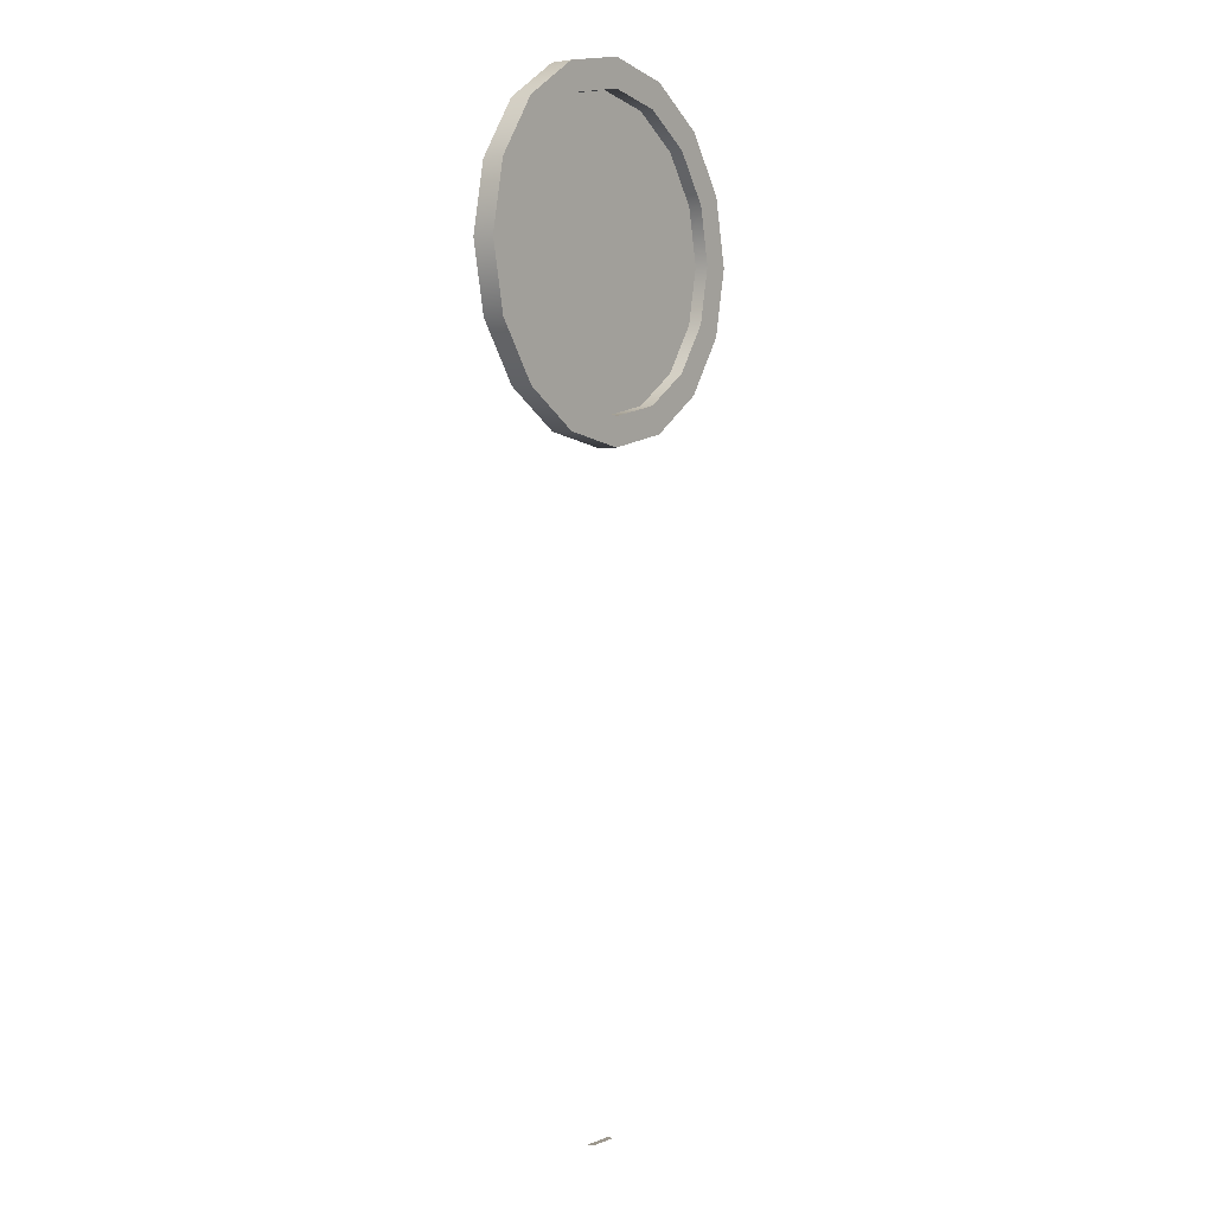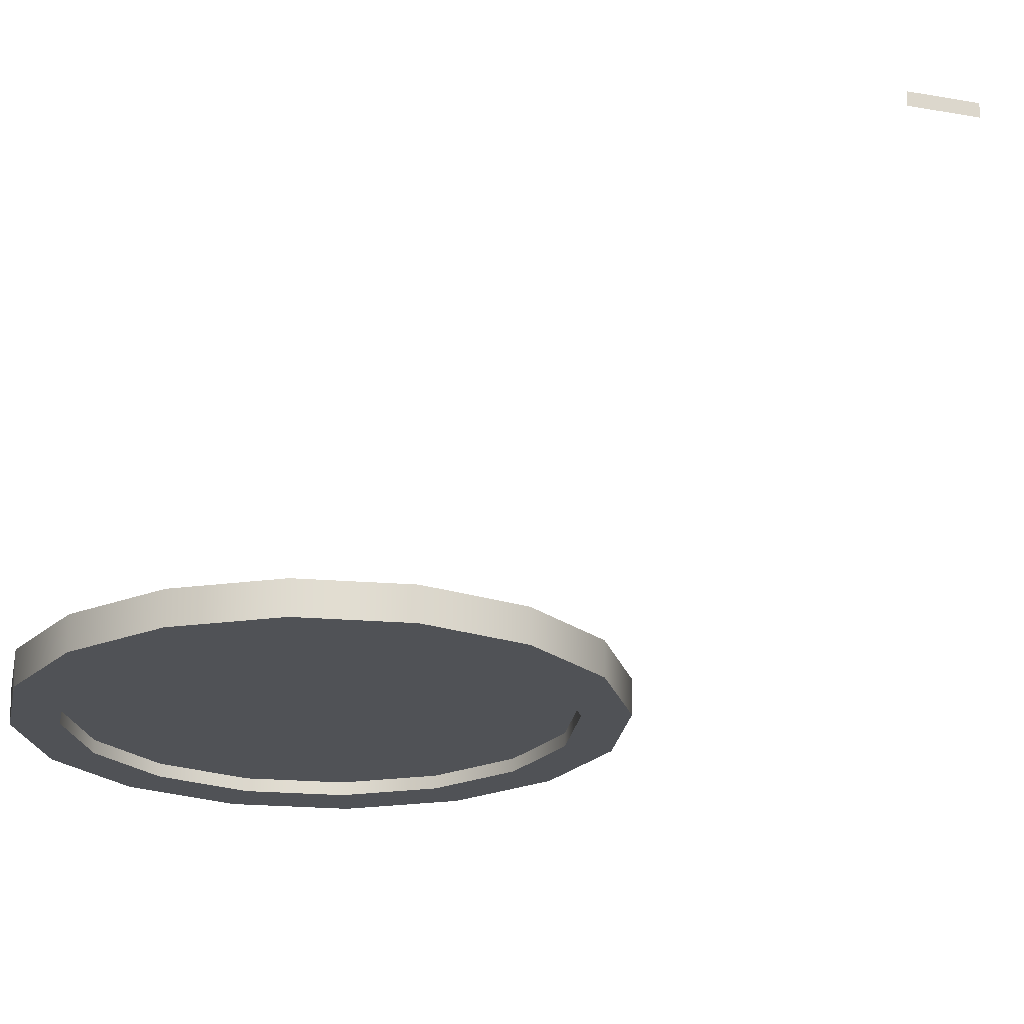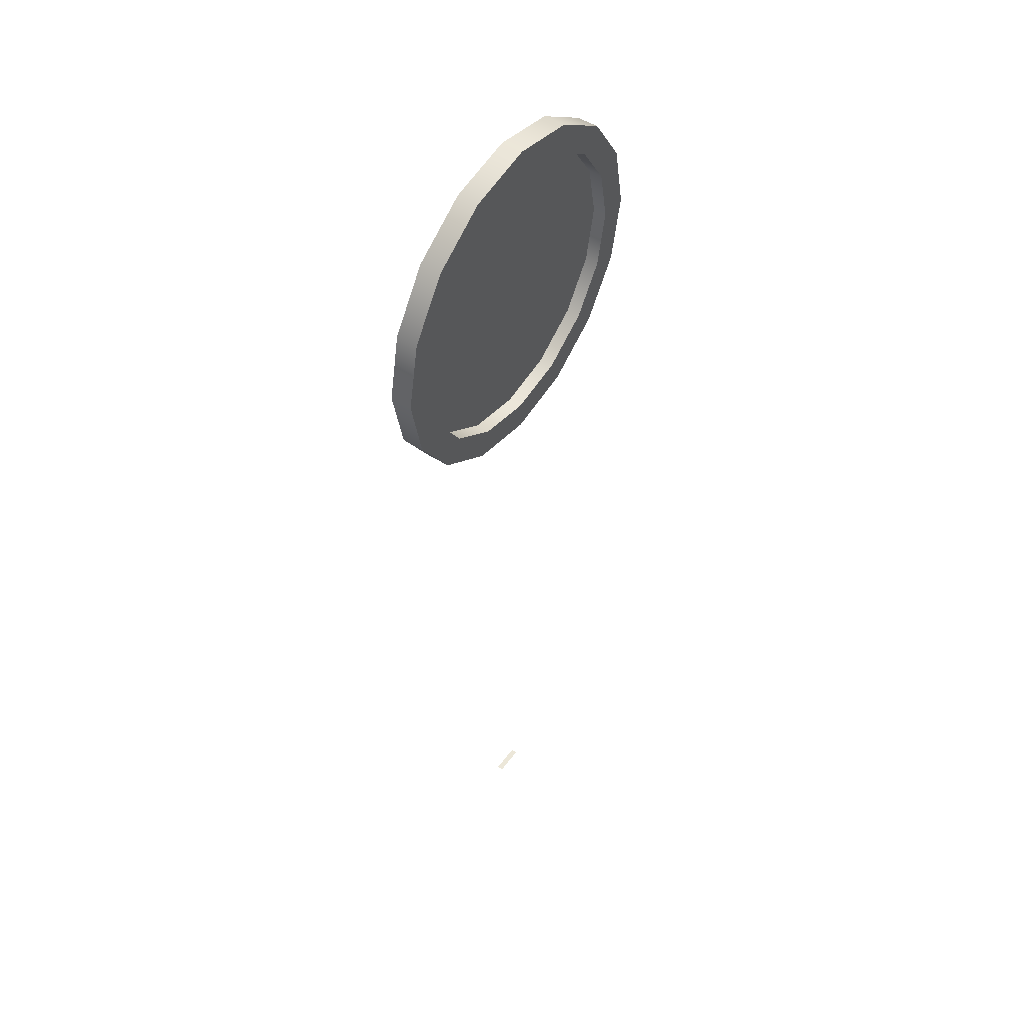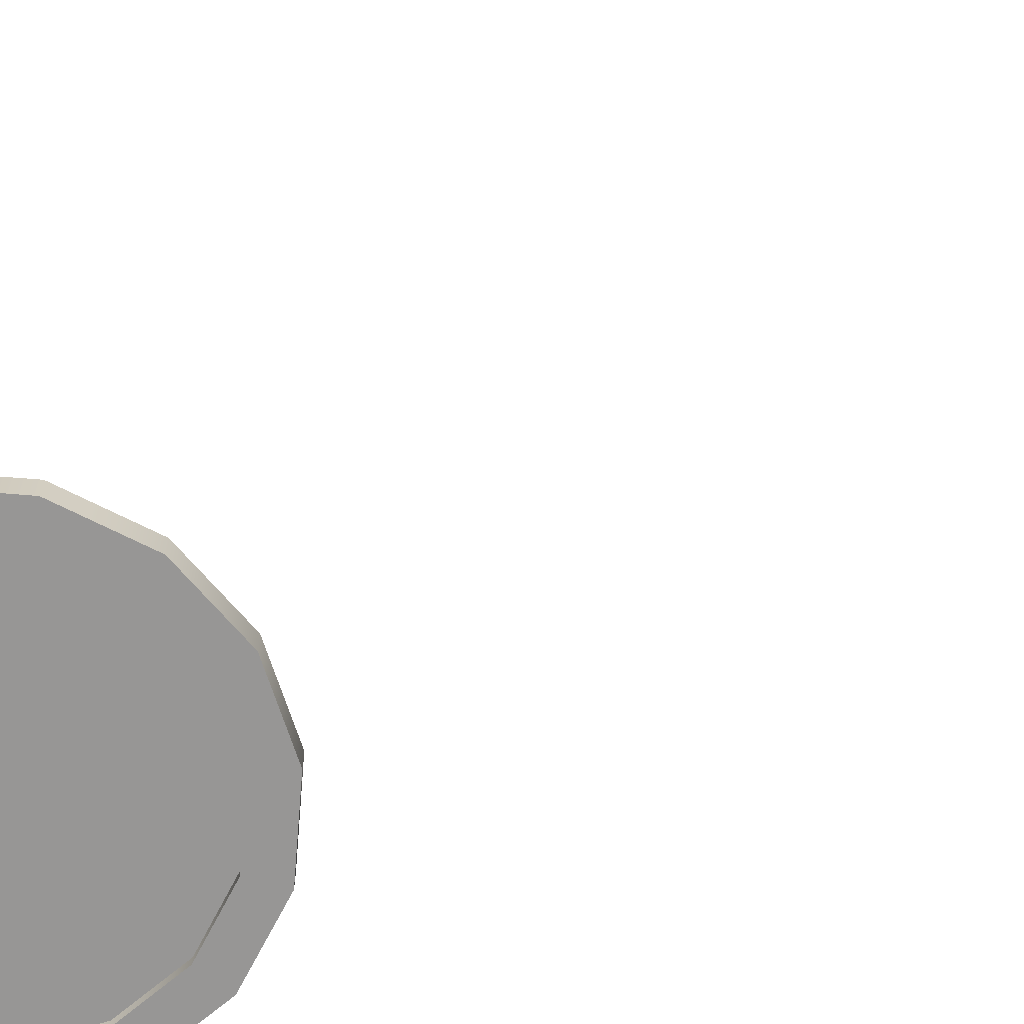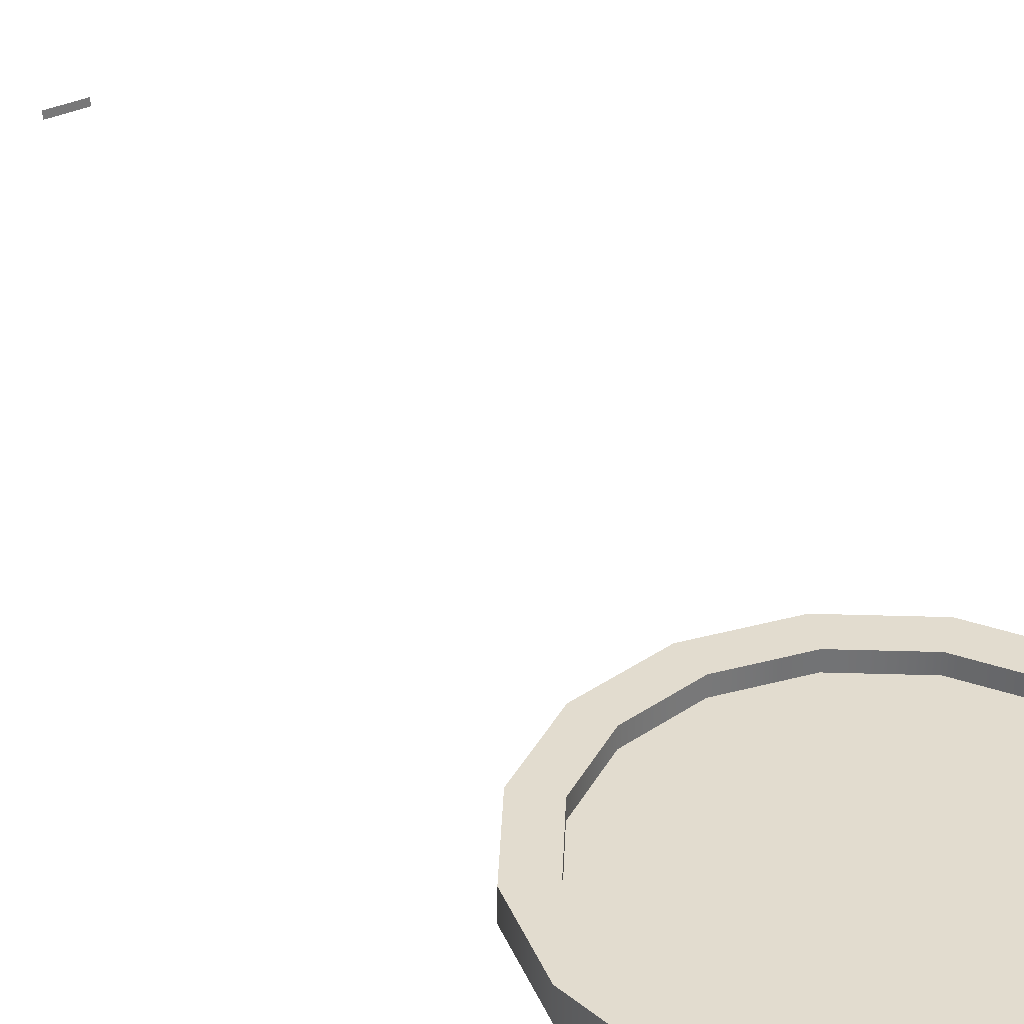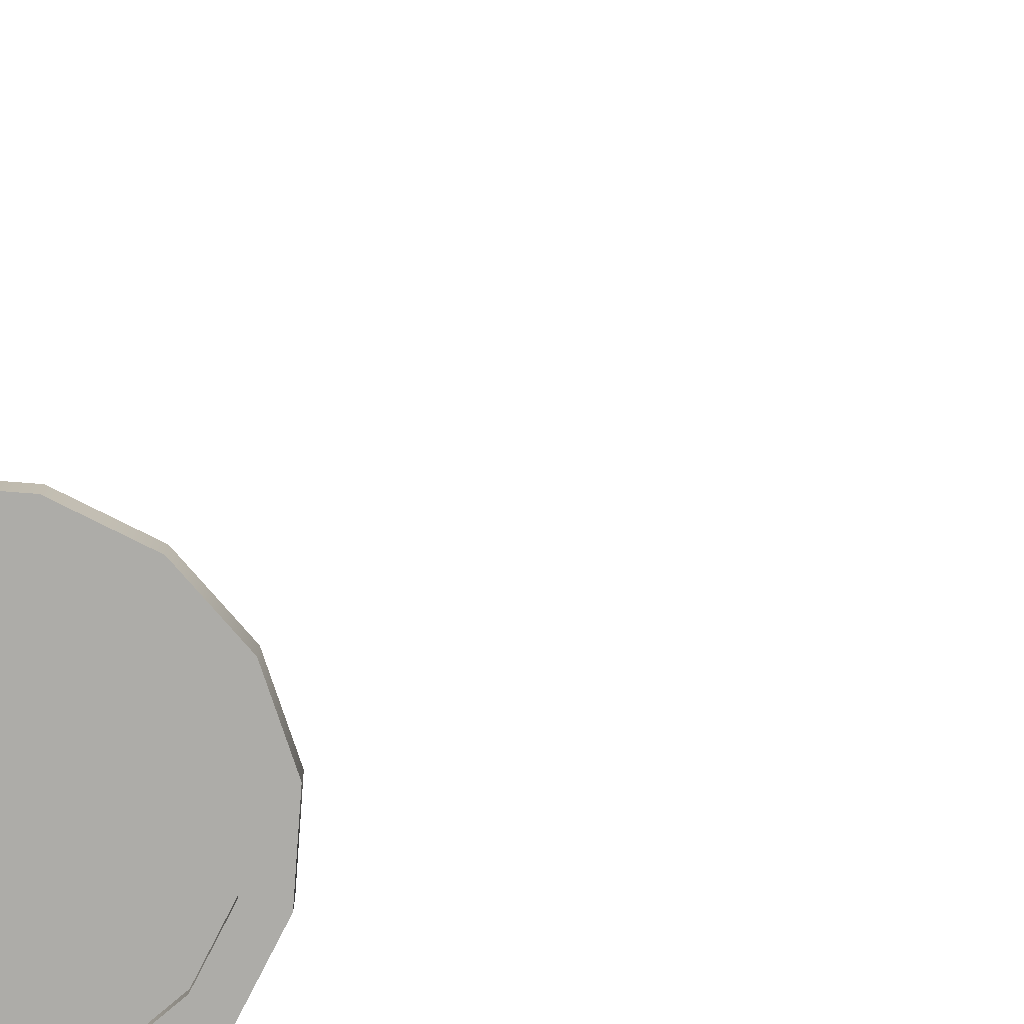
<metadata>
{"format":"obj","ext":"obj","renderer":"f3d","projection":"perspective","resolution":1024,"background":"white","views":[{"elev":2.9,"azim":-53.5,"up":"+Y"},{"elev":-20.7,"azim":-19.7,"up":"+Z"},{"elev":49.6,"azim":-55.2,"up":"+Y"},{"elev":-67.8,"azim":-60.9,"up":"+Z"},{"elev":34.6,"azim":148.6,"up":"+Z"},{"elev":-76.6,"azim":-60.6,"up":"+Z"}]}
</metadata>
<code>
v -0.5 -8 0.2007
v 0.5 -8 0.2007
v -0.5 -8 0
v 0.5 -8 0
v 4.75 18.39 0.2548
v 4.389 20.2 0.2548
v 3.359 21.74 0.2548
v 1.818 22.77 0.2548
v 0 23.14 0.2548
v -1.818 22.77 0.2548
v -3.359 21.74 0.2548
v -4.389 20.2 0.2548
v -4.75 18.39 0.2548
v -4.389 16.57 0.2548
v -3.359 15.03 0.2548
v -1.818 14 0.2548
v 3e-06 13.63 0.2548
v 1.818 14 0.2548
v 3.359 15.03 0.2548
v 4.389 16.57 0.2548
v 0 18.39 0.2548
v 4.75 18.39 0
v 4.389 20.2 0
v 3.359 21.74 0
v 1.818 22.77 0
v 0 23.14 0
v -1.818 22.77 0
v -3.359 21.74 0
v -4.389 20.2 0
v -4.75 18.39 0
v -4.389 16.57 0
v -3.359 15.03 0
v -1.818 14 0
v 3e-06 13.63 0
v 1.818 14 0
v 3.359 15.03 0
v 4.389 16.57 0
v 4.75 18.39 0.6946
v 4.389 20.2 0.6946
v 3.359 21.74 0.6946
v 1.818 22.77 0.6946
v 0 23.14 0.6946
v -1.818 22.77 0.6946
v -3.359 21.74 0.6946
v -4.389 20.2 0.6946
v -4.75 18.39 0.6946
v -4.389 16.57 0.6946
v -3.359 15.03 0.6946
v -1.818 14 0.6946
v 3e-06 13.63 0.6946
v 1.818 14 0.6946
v 3.359 15.03 0.6946
v 4.389 16.57 0.6946
v 5.67 18.39 0.6946
v 5.238 20.55 0.6946
v 4.009 22.39 0.6946
v 2.17 23.62 0.6946
v 0 24.06 0.6946
v -2.17 23.62 0.6946
v -4.009 22.39 0.6946
v -5.238 20.55 0.6946
v -5.67 18.39 0.6946
v -5.238 16.22 0.6946
v -4.009 14.38 0.6946
v -2.17 13.15 0.6946
v 0 12.72 0.6946
v 2.17 13.15 0.6946
v 4.009 14.38 0.6946
v 5.238 16.22 0.6946
v 5.67 18.39 0
v 5.238 20.55 0
v 4.009 22.39 0
v 2.17 23.62 0
v 0 24.06 0
v -2.17 23.62 0
v -4.009 22.39 0
v -5.238 20.55 0
v -5.67 18.39 0
v -5.238 16.22 0
v -4.009 14.38 0
v -2.17 13.15 0
v 0 12.72 0
v 2.17 13.15 0
v 4.009 14.38 0
v 5.238 16.22 0
g pPlane4
f 1 2 4 3
f 6 21 5
f 7 21 6
f 8 21 7
f 9 21 8
f 10 21 9
f 11 21 10
f 12 21 11
f 13 21 12
f 14 21 13
f 15 21 14
f 16 21 15
f 17 21 16
f 18 21 17
f 19 21 18
f 20 21 19
f 5 21 20
f 23 22 38 39
f 24 23 39 40
f 25 24 40 41
f 26 25 41 42
f 27 26 42 43
f 28 27 43 44
f 29 28 44 45
f 30 29 45 46
f 31 30 46 47
f 32 31 47 48
f 33 32 48 49
f 34 33 49 50
f 35 34 50 51
f 36 35 51 52
f 37 36 52 53
f 22 37 53 38
f 39 38 54 55
f 40 39 55 56
f 41 40 56 57
f 42 41 57 58
f 43 42 58 59
f 44 43 59 60
f 45 44 60 61
f 46 45 61 62
f 47 46 62 63
f 48 47 63 64
f 49 48 64 65
f 50 49 65 66
f 51 50 66 67
f 52 51 67 68
f 53 52 68 69
f 38 53 69 54
f 55 54 70 71
f 56 55 71 72
f 57 56 72 73
f 58 57 73 74
f 59 58 74 75
f 60 59 75 76
f 61 60 76 77
f 62 61 77 78
f 63 62 78 79
f 64 63 79 80
f 65 64 80 81
f 66 65 81 82
f 67 66 82 83
f 68 67 83 84
f 69 68 84 85
f 54 69 85 70
f 71 70 22 23
f 72 71 23 24
f 73 72 24 25
f 74 73 25 26
f 75 74 26 27
f 76 75 27 28
f 77 76 28 29
f 78 77 29 30
f 79 78 30 31
f 80 79 31 32
f 81 80 32 33
f 82 81 33 34
f 83 82 34 35
f 84 83 35 36
f 85 84 36 37
f 70 85 37 22

</code>
